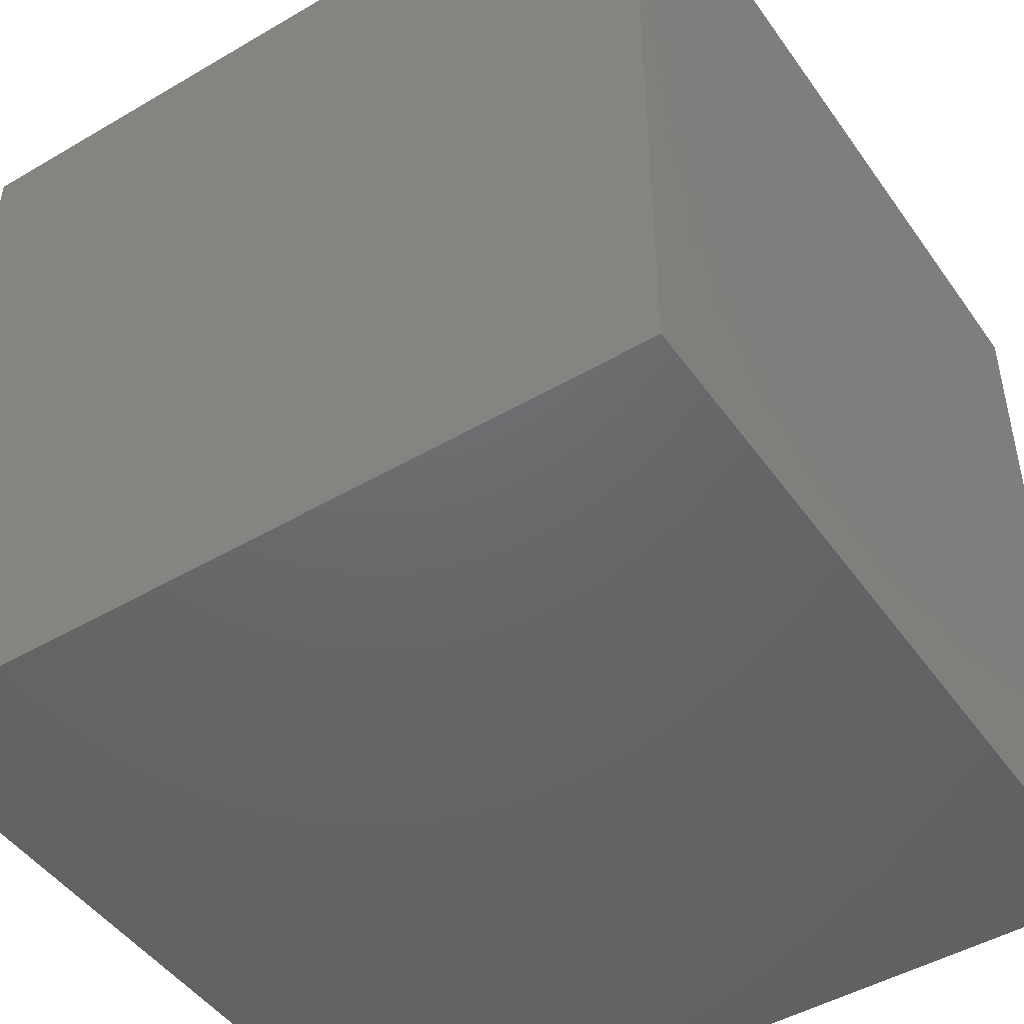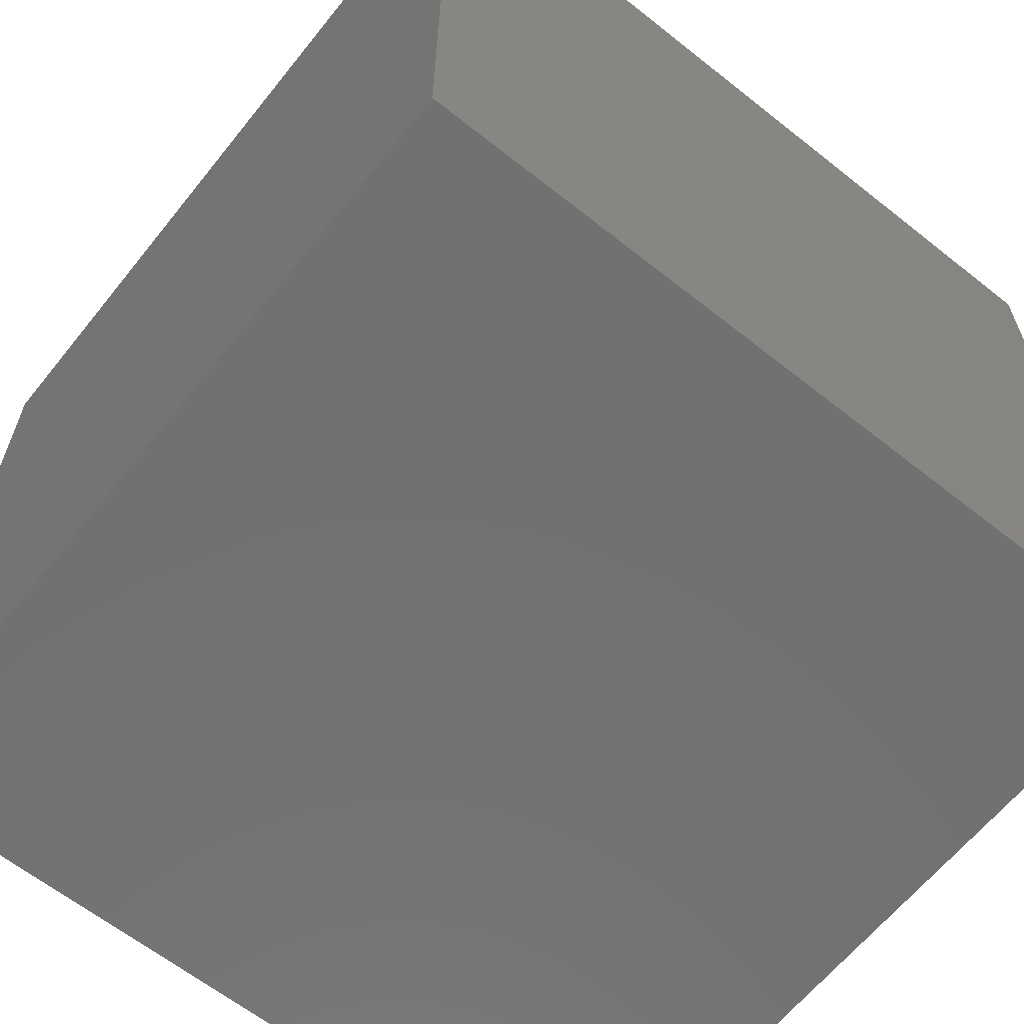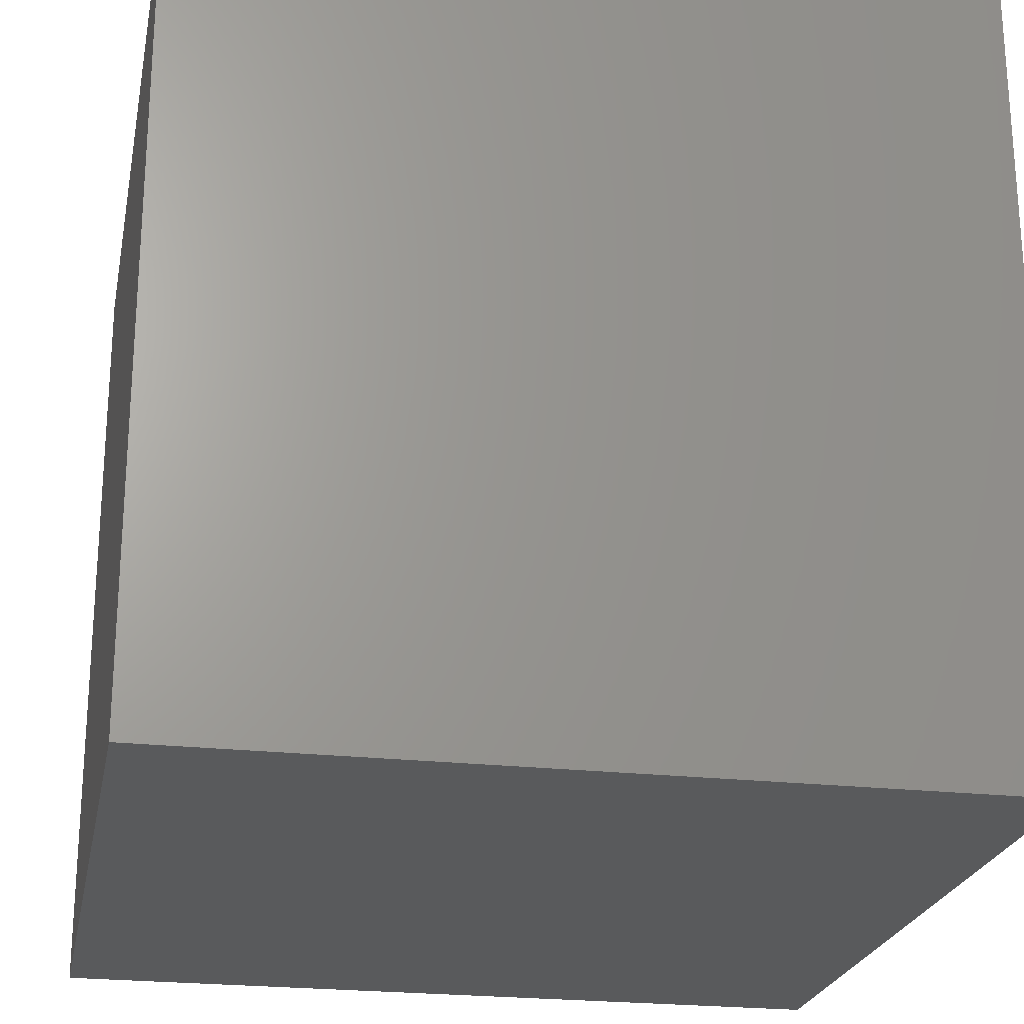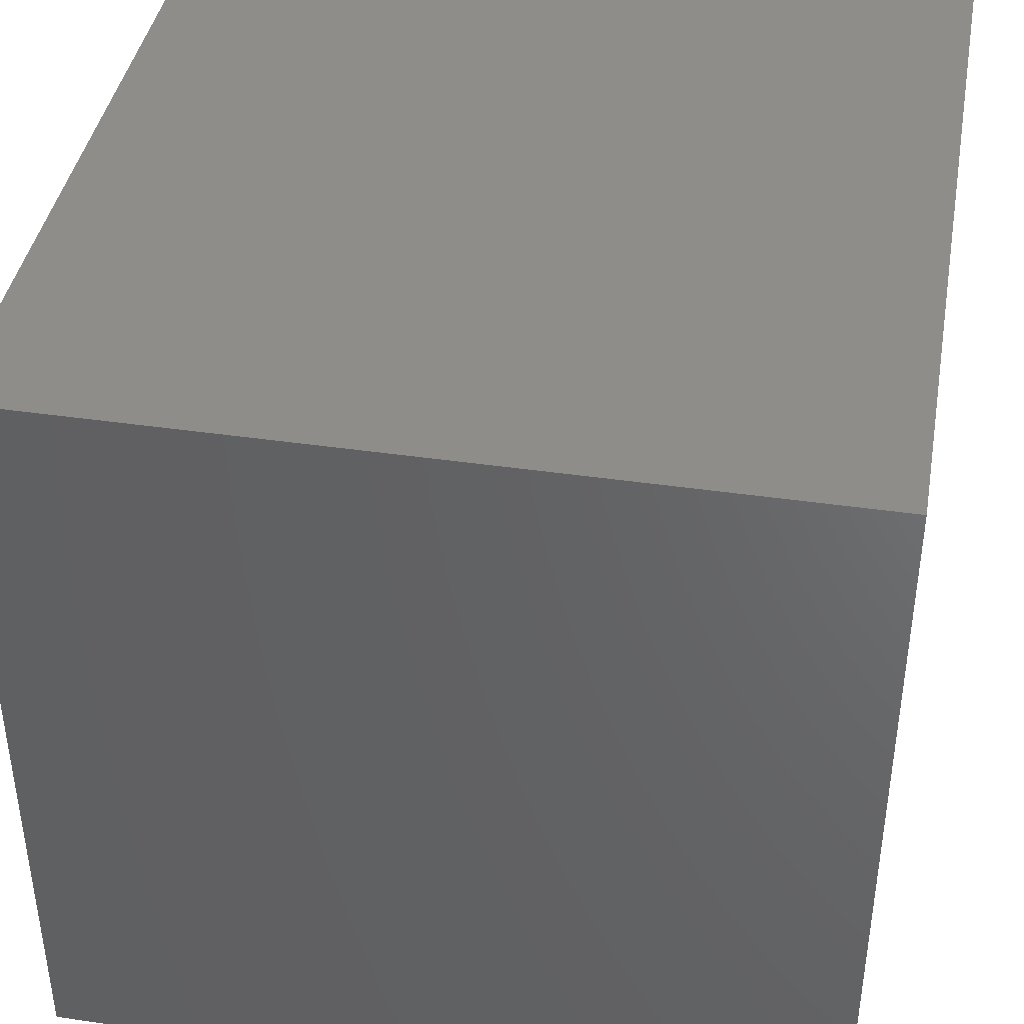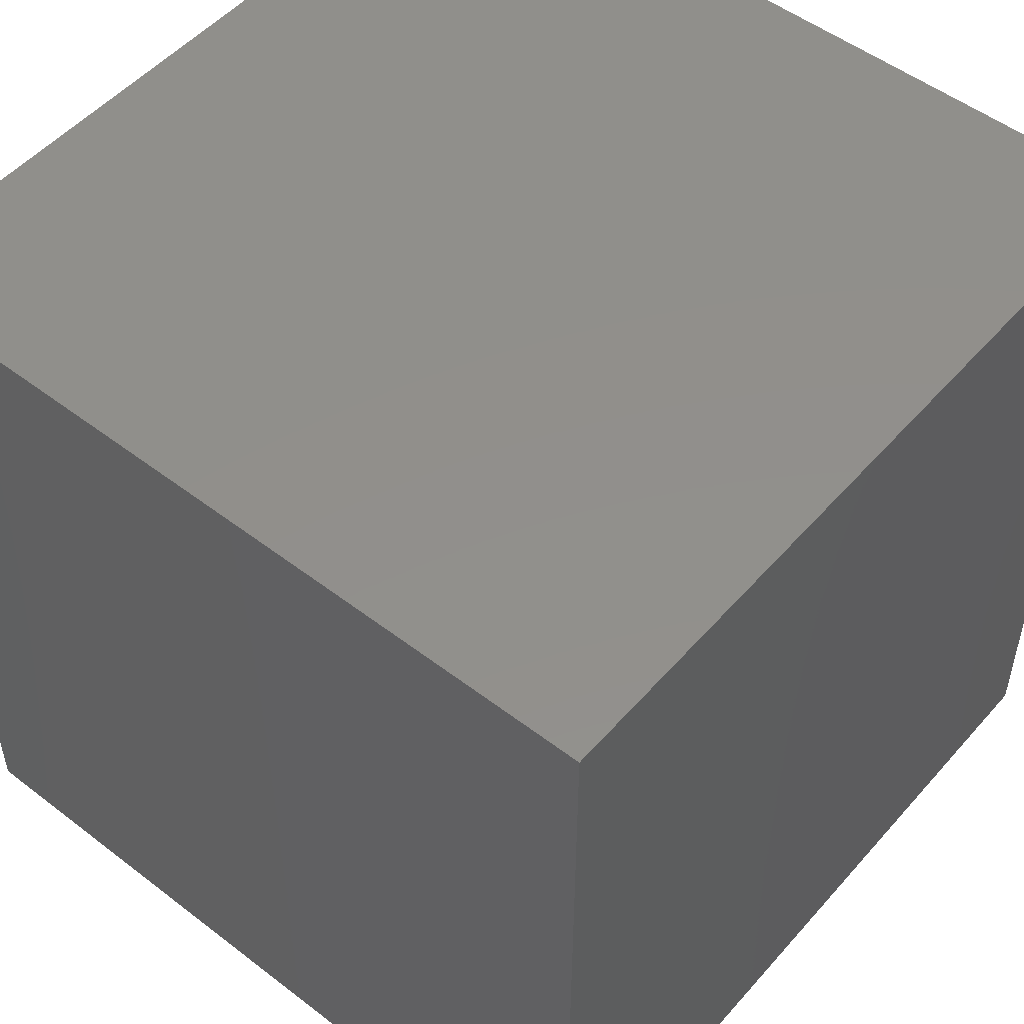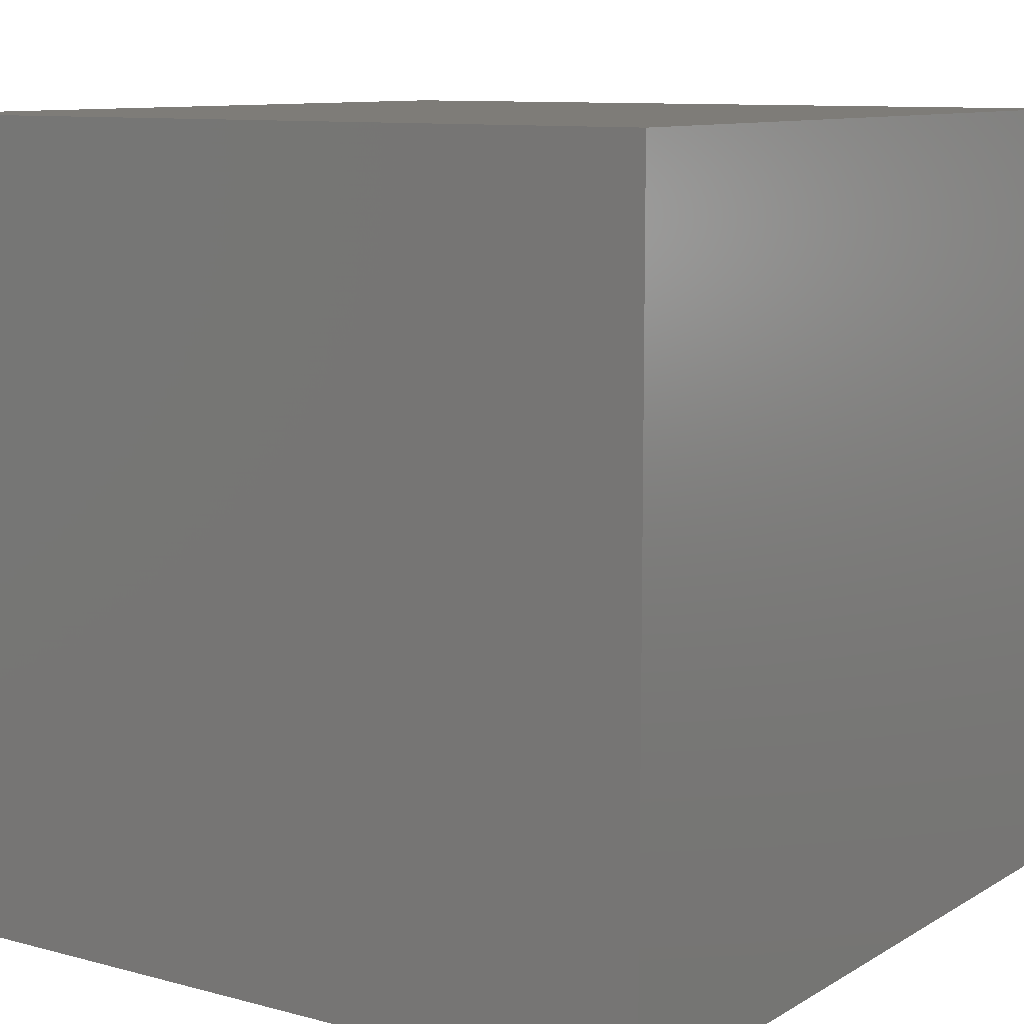
<metadata>
{"format":"stl","ext":"stl","renderer":"f3d","projection":"perspective","resolution":1024,"background":"white","views":[{"elev":-47.2,"azim":-56.5,"up":"+Z"},{"elev":-63.3,"azim":-128.7,"up":"+Z"},{"elev":-23.4,"azim":79.1,"up":"+Z"},{"elev":41.0,"azim":100.1,"up":"+Y"},{"elev":51.4,"azim":39.8,"up":"+Y"},{"elev":9.9,"azim":-55.6,"up":"+Z"}]}
</metadata>
<code>
# stl→obj: 8 verts, 12 faces
v 4 -1 6
v 3 -1 6
v 4 -2 6
v 3 -2 6
v 4 -2 5
v 3 -2 5
v 4 -1 5
v 3 -1 5
f 1 2 3
f 3 2 4
f 5 6 7
f 7 6 8
f 4 6 3
f 3 6 5
f 2 8 4
f 4 8 6
f 1 7 2
f 2 7 8
f 3 5 1
f 1 5 7

</code>
